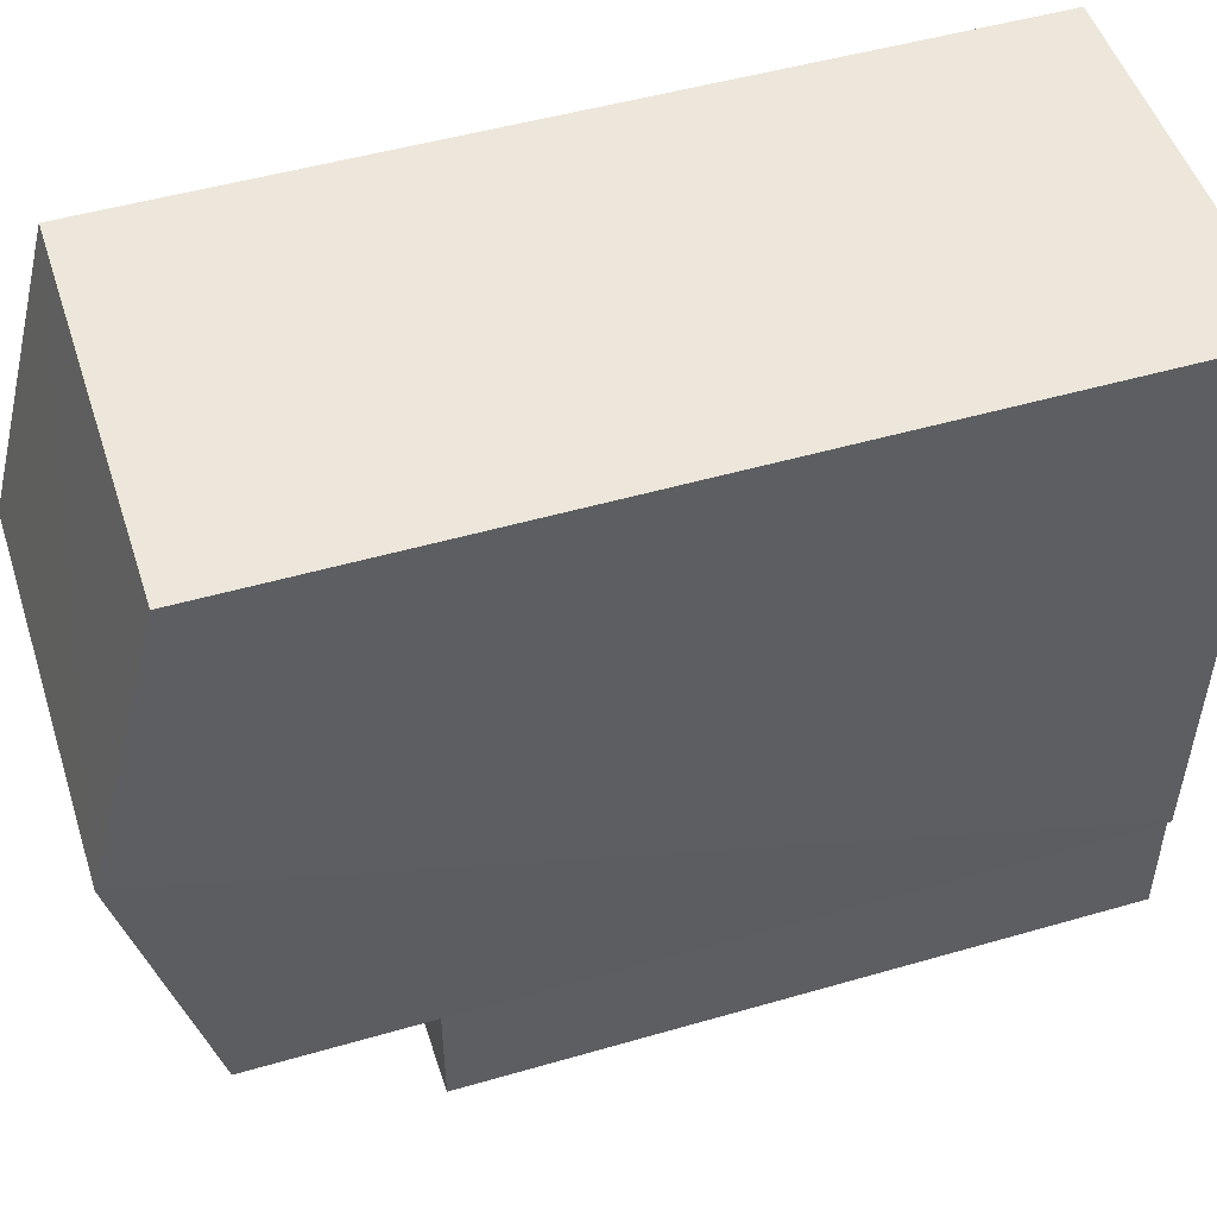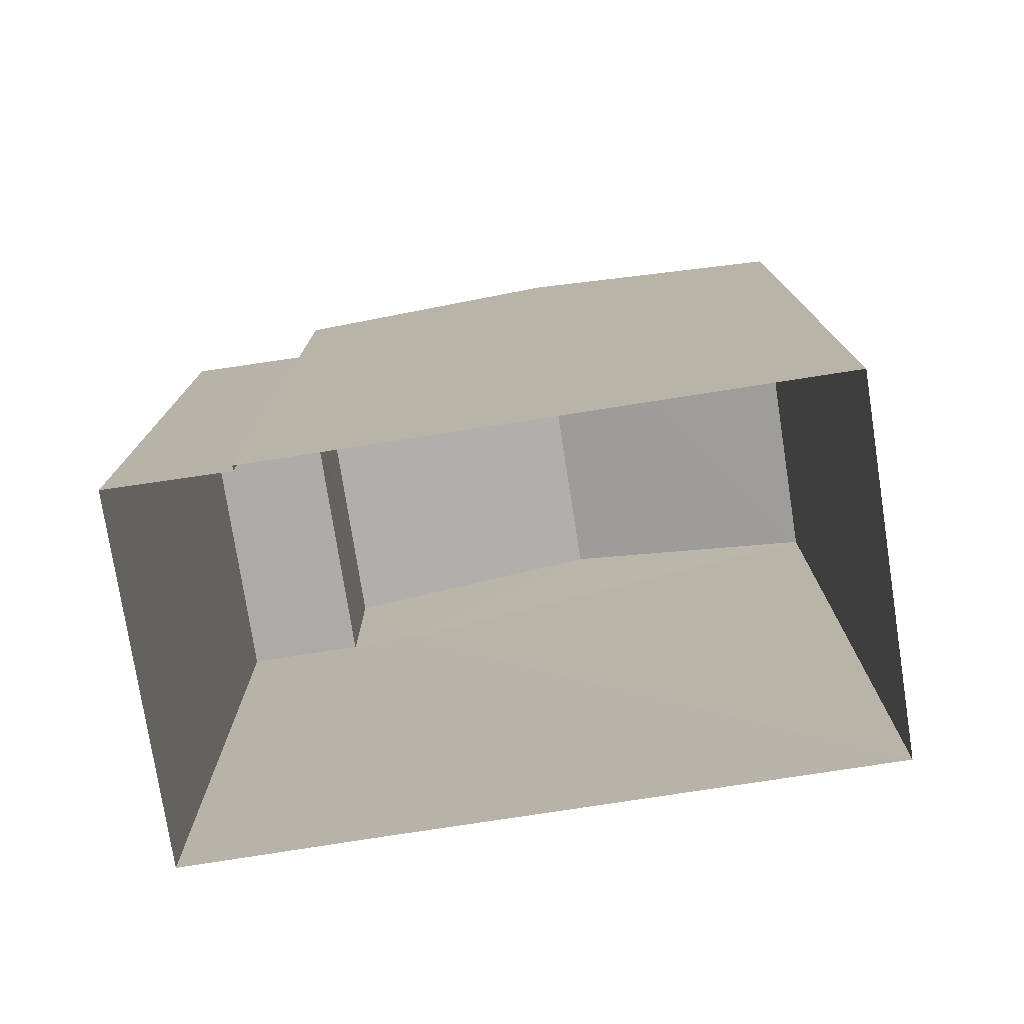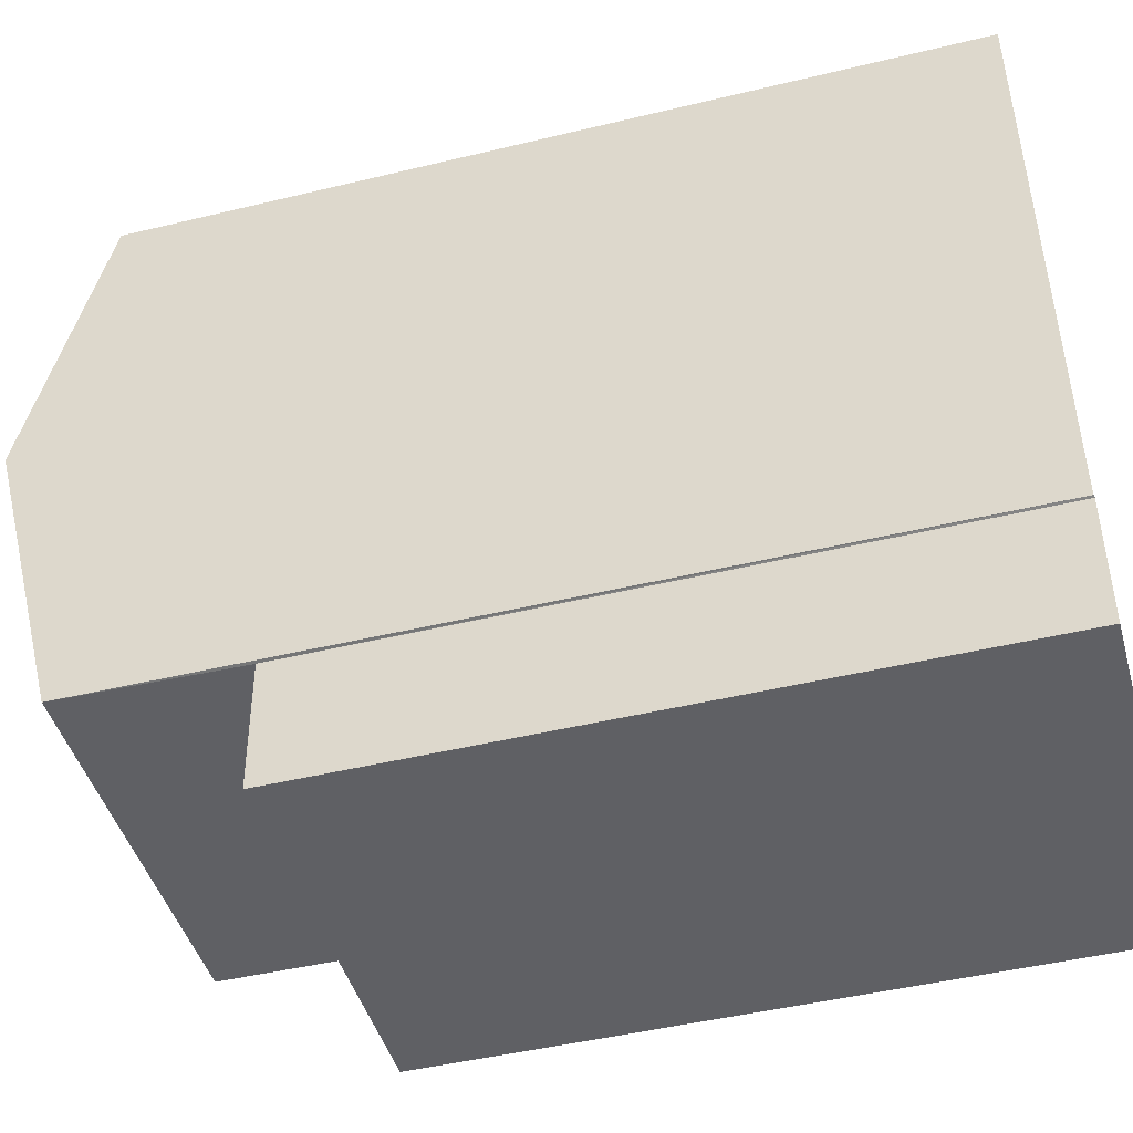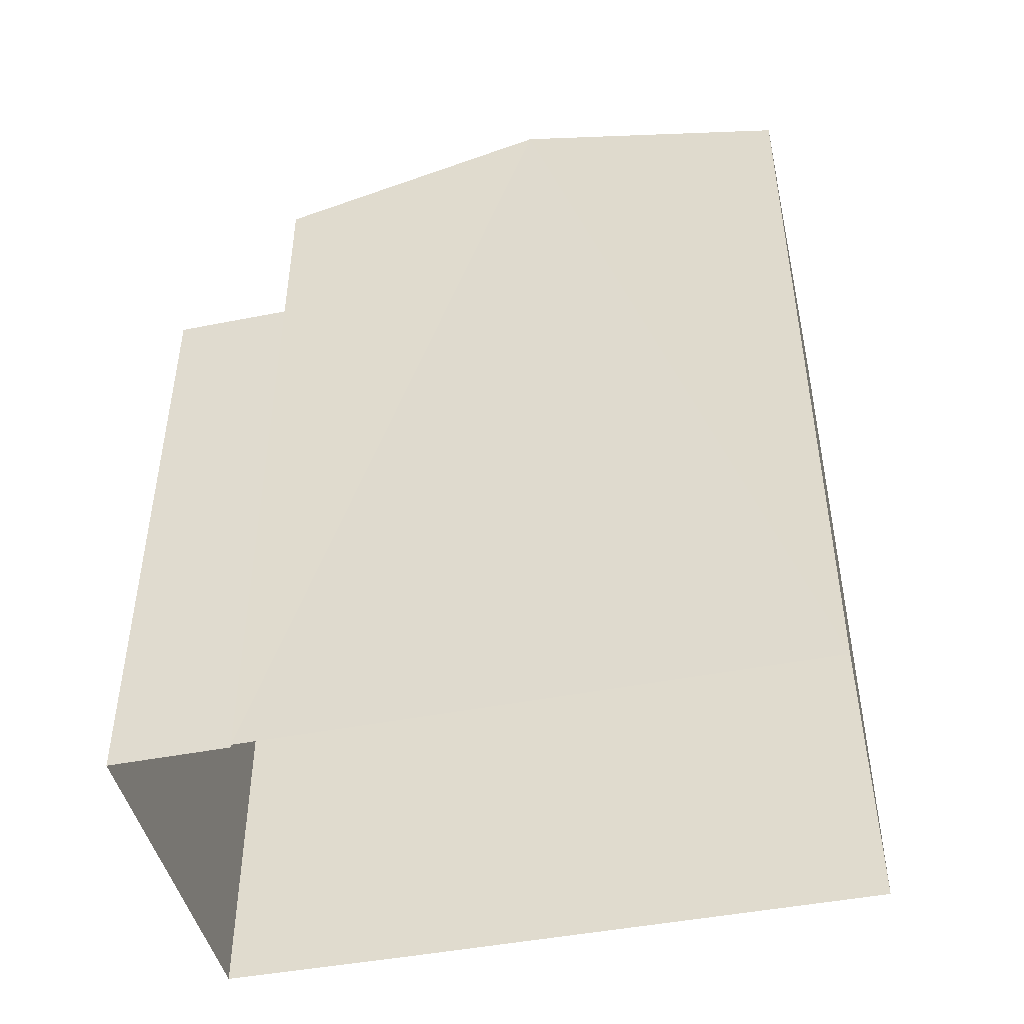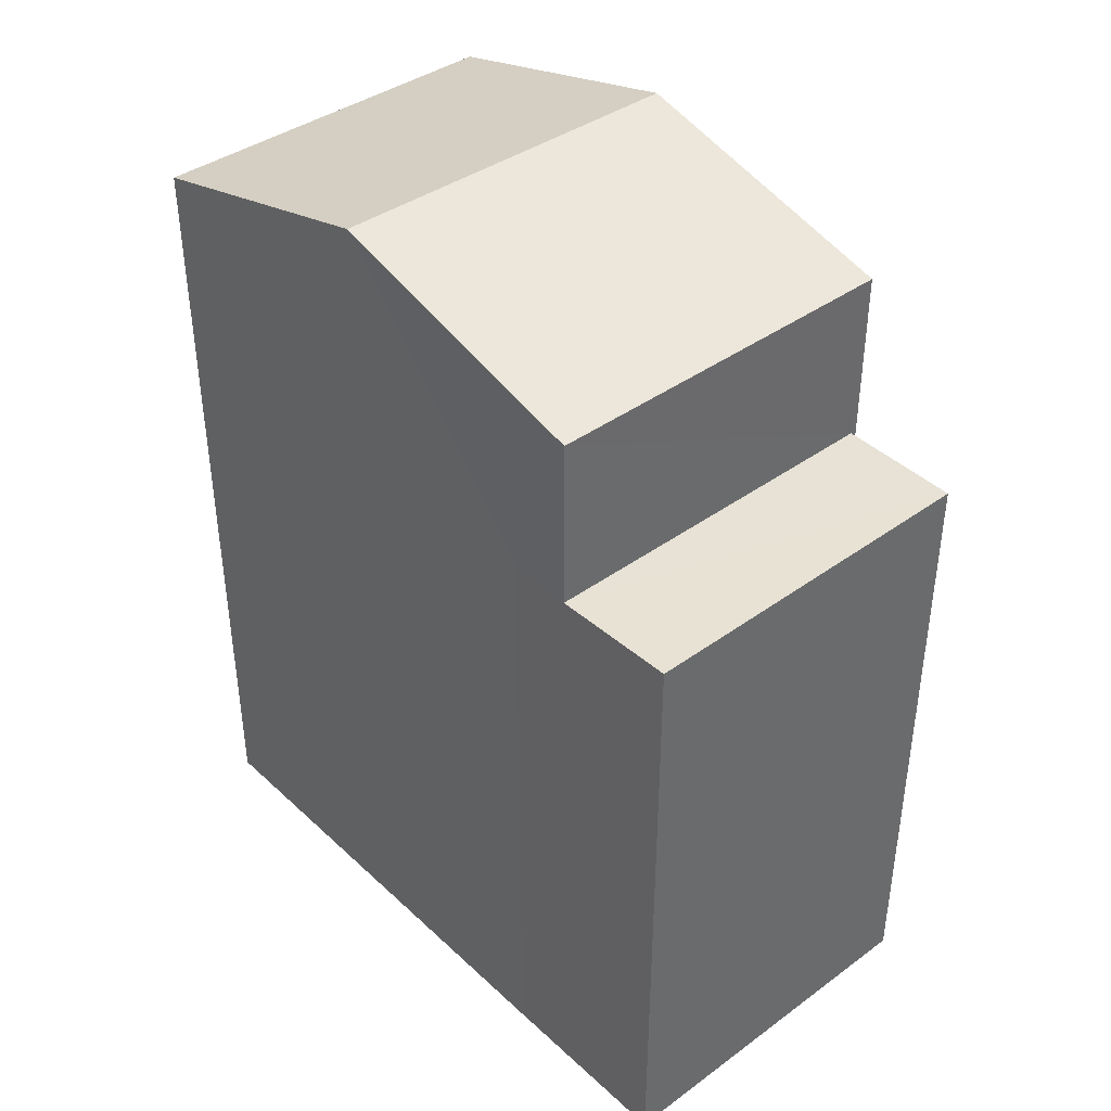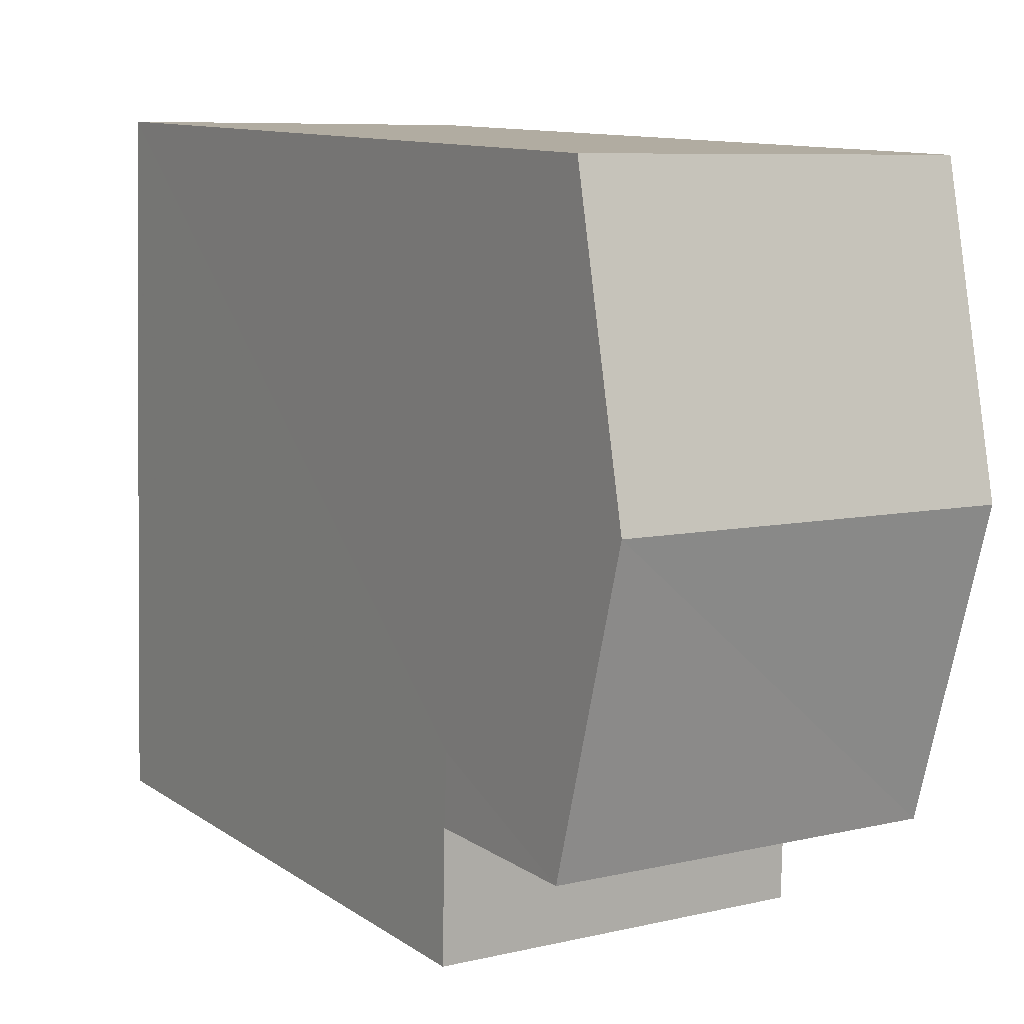
<metadata>
{"format":"obj","ext":"obj","renderer":"f3d","projection":"perspective","resolution":1024,"background":"white","views":[{"elev":48.8,"azim":72.1,"up":"+Y"},{"elev":-76.4,"azim":97.2,"up":"+Z"},{"elev":-46.3,"azim":105.5,"up":"+Y"},{"elev":-45.3,"azim":101.1,"up":"+Z"},{"elev":40.2,"azim":-43.1,"up":"+Z"},{"elev":11.0,"azim":-32.4,"up":"+Y"}]}
</metadata>
<code>
v -3.724e+05 -1.044e+05 28.23
v -3.724e+05 -1.044e+05 28.23
v -3.724e+05 -1.044e+05 28.23
v -3.724e+05 -1.044e+05 28.23
v -3.724e+05 -1.044e+05 28.23
v -3.724e+05 -1.044e+05 28.23
v -3.724e+05 -1.044e+05 28.23
v -3.724e+05 -1.044e+05 28.23
v -3.724e+05 -1.044e+05 36.31
v -3.724e+05 -1.044e+05 36.31
v -3.724e+05 -1.044e+05 36.31
v -3.724e+05 -1.044e+05 36.31
v -3.724e+05 -1.044e+05 36.31
v -3.724e+05 -1.044e+05 36.31
v -3.724e+05 -1.044e+05 39.41
v -3.724e+05 -1.044e+05 38.5
v -3.724e+05 -1.044e+05 39.41
v -3.724e+05 -1.044e+05 38.5
v -3.724e+05 -1.044e+05 38.5
v -3.724e+05 -1.044e+05 38.5
f 1 2 3
f 4 3 5
f 2 6 7
f 8 5 7
f 3 2 5
f 5 2 7
f 9 10 11
f 10 12 11
f 11 13 14
f 11 12 13
f 15 16 17
f 15 18 16
f 17 19 15
f 17 20 19
f 19 1 15
f 1 3 15
f 3 18 15
f 14 13 6
f 2 14 6
f 12 10 8
f 7 12 8
f 5 8 10
f 9 5 10
f 4 5 9
f 4 9 16
f 16 9 17
f 9 11 20
f 9 20 17
f 12 7 6
f 13 12 6
f 2 1 14
f 1 19 14
f 14 20 11
f 14 19 20
f 16 3 4
f 16 18 3

</code>
